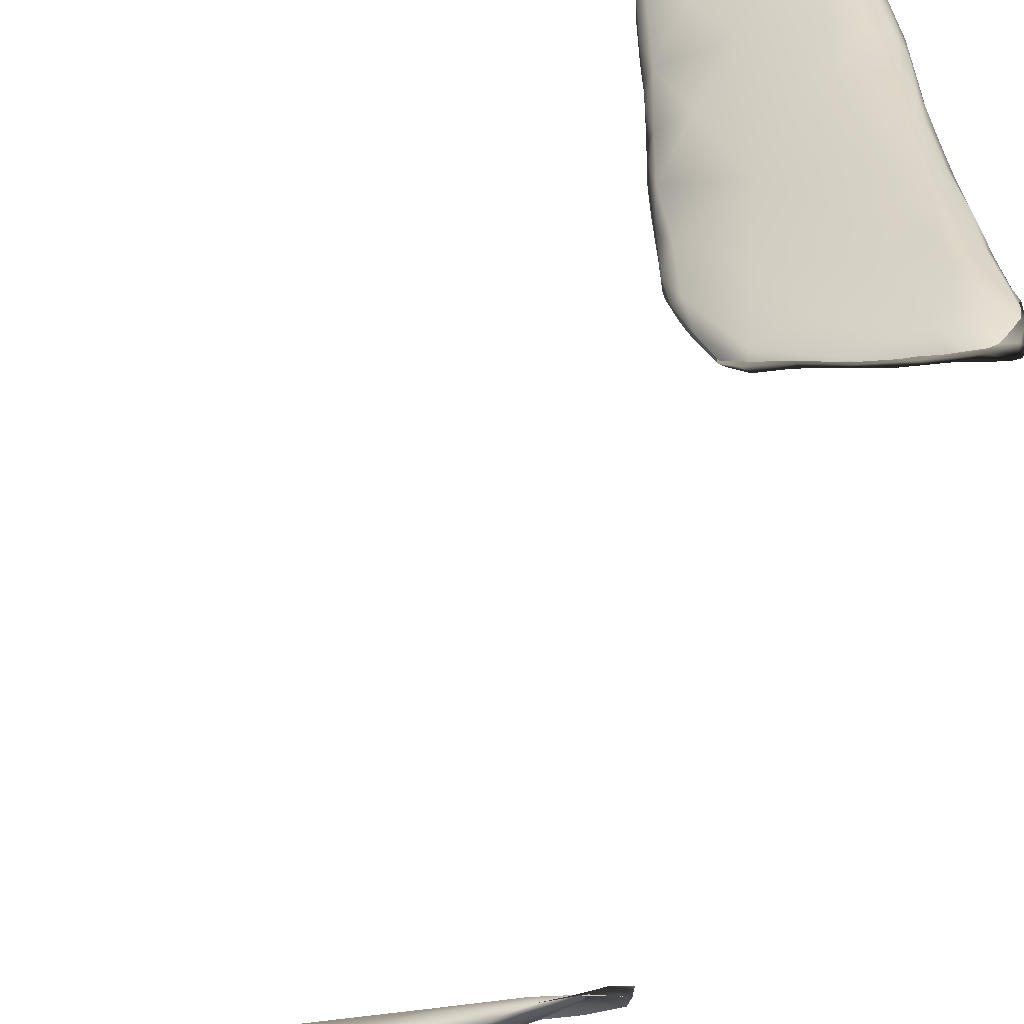
<metadata>
{"format":"obj","ext":"obj","renderer":"f3d","projection":"perspective","resolution":1024,"background":"white","views":[{"elev":17.6,"azim":-166.8,"up":"+Y"}]}
</metadata>
<code>
v 6919 1112 3119
v 6969 1108 3124
v 6929 1094 3133
v 6991 1082 3137
v 6958 1047 3197
v 7016 1062 3170
v 7017 1100 3150
v 6869 1118 3142
v 6986 1131 3139
v 6907 1141 3141
v 6829 1142 3154
v 6856 1065 3219
v 6804 1119 3186
v 6790 1144 3177
v 7016 1134 3159
v 6830 1161 3166
v 6889 1174 3162
v 6957 1154 3158
v 7001 1031 3226
v 7032 1066 3206
v 7015 1040 3234
v 7030 1108 3197
v 6751 1120 3234
v 6761 1153 3238
v 7023 1137 3180
v 6992 1151 3187
v 6898 1178 3183
v 6830 1177 3197
v 6833 991.9 3393
v 6963 995.7 3333
v 6752 1069 3296
v 7027 1059 3272
v 6708 1108 3310
v 7021 1123 3214
v 6784 1180 3244
v 6903 1140 3306
v 6836 1176 3245
v 7000 1015 3300
v 7013 1029 3297
v 7017 1077 3292
v 6987 1111 3276
v 6737 1155 3313
v 6782 1034 3336
v 6689 1117 3373
v 6813 1157 3331
v 6712 1087 3317
v 6774 1158 3327
v 7002 1018 3380
v 6769 1118 3452
v 6692 1057 3373
v 6996 1030 3409
v 6672 1076 3399
v 6690 1132 3409
v 6722 1138 3396
v 6912 950 3464
v 6981 986.7 3393
v 6685 1014 3462
v 6971 1063 3389
v 6950 966.4 3422
v 6651 1035 3466
v 6688 1128 3442
v 6624 1071 3517
v 6791 926.9 3597
v 6630 1009 3526
v 6617 1033 3528
v 6975 1012 3488
v 6872 1056 3514
v 6937 939.8 3513
v 6961 968.3 3561
v 6947 1029 3490
v 6649 1101 3494
v 6672 1112 3496
v 6703 1118 3473
v 6958 957 3519
v 6611 1009 3554
v 6928 989 3603
v 6869 902.7 3630
v 6637 937.4 3701
v 6608 989.9 3600
v 6948 975.8 3589
v 6668 1092 3566
v 6912 904.9 3620
v 6930 918.6 3601
v 6582 1005 3619
v 6587 1031 3603
v 6577 1043 3670
v 6616 1073 3586
v 6642 1088 3563
v 6930 918.6 3652
v 6885 879.6 3703
v 6830 996.5 3693
v 6907 892.7 3692
v 6926 942.2 3682
v 6877 946 3757
v 6546 999 3721
v 6710 1041 3682
v 6618 1059 3654
v 6750 883 3769
v 6923 920.3 3703
v 6572 1040 3739
v 6844 854.6 3809
v 6562 972.8 3716
v 6529 1010 3789
v 6904 889.8 3755
v 6548 1026 3783
v 6502 955.9 3836
v 6505 983.8 3831
v 6577 1024 3802
v 6880 868.3 3784
v 6531 938.7 3822
v 6863 845.3 3885
v 6891 903.8 3800
v 6780 965.9 3817
v 6488 985.5 3899
v 6874 868.8 3861
v 6633 872.9 3891
v 6730 829.9 3955
v 6503 902.5 3940
v 6495 931.3 3891
v 6844 906.4 3888
v 6474 960 3924
v 6677 980.8 3862
v 6521 999.3 3873
v 6851 859.8 3961
v 6824 824.9 3962
v 6468 933.5 3948
v 6455 961.7 3994
v 6845 836.5 3979
v 6424 934.7 4049
v 6482 975.7 3968
v 6565 968.4 3962
v 6709 926.1 3976
v 6780 790.4 4082
v 6802 871.6 4019
v 6679 806.5 4071
v 6818 803.4 4054
v 6424 909.1 4056
v 6831 826.5 4064
v 6577 841.8 4048
v 6819 810 4101
v 6450 875.2 4091
v 6416 942.3 4087
v 6461 953.9 4053
v 6804 791.3 4096
v 6807 832.4 4102
v 6375 909.9 4153
v 6626 787.5 4246
v 6787 787.8 4163
v 6376 922.2 4165
v 6537 911.7 4152
v 6796 801.3 4163
v 6437 840.3 4241
v 6386 889.1 4172
v 6724 861 4128
v 6416 928.3 4157
v 6788 793.8 4178
v 6739 781.9 4194
v 6333 893.5 4243
v 6323 897.6 4271
v 6370 920.6 4212
v 6758 805.2 4208
v 6344 869.4 4282
v 6627 828.3 4282
v 6339 907.6 4265
v 6754 784.1 4238
v 6717 777.5 4269
v 6298 892.2 4333
v 6381 911.7 4246
v 6312 846.1 4403
v 6302 879.7 4342
v 6309 892.3 4348
v 6650 768.5 4349
v 6437 806.3 4411
v 6575 778.5 4391
v 6700 772.5 4313
v 6277 881.4 4387
v 6434 859.4 4356
v 6688 773.4 4331
v 6627 775.8 4381
v 6547 815.2 4369
v 6653 765.2 4368
v 6487 806.5 4430
v 6263 873.8 4416
v 6636 773.5 4383
v 6249 868.9 4459
v 6318 836.6 4478
v 6236 855.8 4465
v 6305 865.1 4419
v 6521 788.2 4439
v 6578 778.1 4419
v 6623 769.1 4388
v 6568 775.6 4414
v 6313 829.8 4478
v 6259 851.3 4495
v 6494 787.7 4449
v 6256 853.3 4460
v 6443 801.7 4469
v 6494 792 4449
v 6367 818.3 4486
v 6232 856.2 4498
v 6233 847.1 4489
v 6414 803.3 4471
v 6395 806.1 4485
v 6426 796.1 4469
v 6289 832.9 4501
v 6239 835 4491
v 6349 811.3 4484
v 6249 839.5 4493
v 6284 822.7 4488
v 6251 844.3 6864
v 6264 832.3 6867
v 6293 838.6 6874
v 6249 835.1 6875
v 6304 834.9 6929
v 6252 855.2 6876
v 6391 813.9 6903
v 6376 811.4 6899
v 6336 818.8 6895
v 6243 847.7 6883
v 6252 859.2 6930
v 6436 801.2 6916
v 6472 797.7 6924
v 6429 797.6 6915
v 6255 866.5 6933
v 6249 857.5 6918
v 6390 844.9 6969
v 6488 798.2 6944
v 6496 793.1 6982
v 6414 816.8 7009
v 6487 788.7 6935
v 6557 783.4 6957
v 6263 870.5 6962
v 6623 760.8 6974
v 6637 767.7 6976
v 6565 774.3 6963
v 6636 782.8 7017
v 6310 860.4 7035
v 6566 826.6 7044
v 6601 776.1 7013
v 6663 758.2 7004
v 6675 760 7010
v 6271 877.6 6987
v 6290 885.8 7008
v 6387 899.6 7097
v 6674 766.8 7068
v 6717 776.6 7074
v 6736 767.9 7112
v 6706 767.2 7062
v 6492 803.9 7084
v 6456 823.3 7119
v 6290 881.9 7026
v 6315 878.8 7088
v 6294 885.2 7030
v 6753 803.5 7150
v 6669 853.2 7187
v 6499 876.1 7114
v 6346 909.1 7126
v 6600 785.3 7109
v 6755 779.3 7135
v 6365 870.5 7163
v 6722 773.6 7186
v 6789 781.4 7214
v 6777 779.5 7231
v 6771 789.5 7164
v 6333 894.9 7128
v 6341 883.9 7143
v 6359 917.2 7175
v 6552 909.7 7237
v 6793 792.1 7213
v 6471 853.7 7264
v 6383 931.9 7224
v 6440 939.2 7256
v 6404 892.2 7274
v 6371 900.9 7212
v 6801 806.5 7239
v 6795 839.3 7288
v 6387 926.5 7246
v 6818 806.6 7302
v 6452 893.1 7350
v 6437 954.5 7339
v 6623 815 7268
v 6806 794.7 7298
v 6832 833.9 7350
v 6580 951 7367
v 6765 797.2 7302
v 6404 920.8 7297
v 6852 836.6 7412
v 6852 875.1 7441
v 6700 911.2 7371
v 6426 941.2 7342
v 6510 985.5 7433
v 6595 866.8 7429
v 6437 929.1 7365
v 6754 826.5 7412
v 6820 822.1 7388
v 6861 852.7 7446
v 6491 923.3 7454
v 6486 986.7 7451
v 6465 965.1 7438
v 6877 861 7501
v 6667 993.3 7553
v 6842 847.8 7532
v 6860 850.7 7482
v 6878 877.8 7516
v 6476 949.6 7471
v 6513 1007 7523
v 6558 926.6 7578
v 6516 953.1 7565
v 6828 942.2 7572
v 6738 862.8 7536
v 6504 976.4 7555
v 6505 994 7533
v 6675 906.6 7632
v 6895 890.3 7580
v 6886 910.5 7585
v 6543 1021 7638
v 6562 1018 7585
v 6879 872.5 7577
v 6790 889.4 7663
v 6874 886.1 7681
v 6560 971.5 7691
v 6914 920.2 7656
v 6532 998.6 7632
v 6910 895.5 7697
v 6916 909 7678
v 6919 963 7728
v 6793 1014 7713
v 6574 1042 7683
v 6614 1043 7671
v 6692 1048 7717
v 6933 938.3 7728
v 6544 989.3 7666
v 6661 973.4 7808
v 6603 1061 7742
v 6799 939.9 7832
v 6938 920.5 7770
v 6952 944.8 7798
v 6564 1022 7724
v 6586 1048 7742
v 6587 1013 7785
v 6660 1082 7800
v 6616 1002 7819
v 6791 1082 7864
v 6930 924.3 7821
v 6880 924 7822
v 6961 972.5 7830
v 6896 1031 7842
v 6631 1080 7824
v 6971 962.5 7903
v 6984 987.9 7909
v 6631 1030 7892
v 6964 1016 7889
v 6689 1124 7927
v 6731 1117 7913
v 6928 943 7906
v 6613 1057 7831
v 6660 1104 7923
v 6655 1023 7912
v 6639 1059 7918
v 6987 1013 7926
v 6913 973.3 7994
v 6957 970.9 7977
v 6795 1140 8002
v 7004 1051 8004
v 6923 1097 8006
v 6657 1093 7948
v 6812 1008 8021
v 7001 1003 8001
v 7006 1026 8012
v 6692 1132 7975
v 6998 1006 8061
v 6724 1038 8014
v 6686 1070 8011
v 6687 1108 8021
v 6701 1135 8013
v 6732 1150 8025
v 7022 1037 8114
v 6749 1079 8121
v 7031 1077 8123
v 7008 1102 8107
v 6748 1171 8091
v 6891 1163 8111
v 6922 1038 8162
v 6736 1096 8127
v 6720 1110 8095
v 6737 1144 8110
v 6974 1014 8106
v 6809 1178 8123
v 6970 1146 8156
v 6771 1169 8146
v 7012 1038 8155
v 6823 1075 8168
v 7046 1105 8203
v 7038 1083 8185
v 7021 1112 8172
v 6892 1177 8161
v 6776 1101 8181
v 6754 1122 8159
v 6776 1155 8181
v 6813 1177 8185
v 6865 1182 8186
v 7030 1074 8202
v 7007 1133 8217
v 6926 1166 8202
v 6885 1165 8227
v 6991 1060 8195
v 6806 1105 8211
v 7030 1111 8222
v 6797 1125 8204
v 6834 1147 8218
v 6973 1144 8238
v 7008 1127 8234
v 6928 1083 8222
v 6853 1118 8222
v 6993 1099 8228
v 6982 1132 8240
v 6890 1146 8240
v 6932 1144 8241
v 6931 1124 8231
g grp1
f 1 2 3
f 3 4 5
f 6 4 7
f 3 8 1
f 4 3 2
f 7 4 2
f 7 2 9
f 1 8 10
f 10 8 11
f 1 10 2
f 10 9 2
f 3 5 12
f 6 5 4
f 8 12 13
f 3 12 8
f 11 13 14
f 8 13 11
f 9 15 7
f 11 14 16
f 10 11 16
f 16 17 10
f 10 18 9
f 17 18 10
f 15 9 18
f 6 19 5
f 6 20 21
f 6 7 20
f 20 7 22
f 7 15 22
f 14 13 23
f 24 14 23
f 22 15 25
f 14 24 16
f 26 15 18
f 15 26 25
f 18 17 27
f 26 18 27
f 17 16 28
f 12 5 29
f 19 6 21
f 16 24 28
f 17 28 27
f 19 30 5
f 31 13 12
f 31 23 13
f 20 22 32
f 23 33 24
f 22 25 34
f 34 25 26
f 24 35 28
f 26 27 36
f 27 28 37
f 27 37 36
f 5 30 29
f 21 38 19
f 39 21 20
f 32 39 20
f 34 40 22
f 36 41 26
f 41 34 26
f 24 42 35
f 28 35 37
f 30 19 38
f 39 38 21
f 29 43 12
f 32 22 40
f 34 41 40
f 44 24 33
f 42 24 44
f 45 36 37
f 23 31 46
f 33 23 46
f 47 35 42
f 37 35 47
f 37 47 45
f 43 31 12
f 48 39 32
f 48 32 40
f 49 36 45
f 50 46 31
f 48 40 51
f 46 52 33
f 53 42 44
f 47 42 54
f 30 55 29
f 30 38 56
f 56 38 39
f 57 31 43
f 57 50 31
f 46 50 52
f 44 33 52
f 36 58 41
f 54 42 53
f 49 45 47
f 30 59 55
f 59 30 56
f 57 43 29
f 50 60 52
f 53 61 54
f 40 58 51
f 52 62 44
f 40 41 58
f 54 49 47
f 29 55 63
f 56 39 48
f 60 57 64
f 57 60 50
f 52 60 65
f 65 62 52
f 58 66 51
f 36 67 58
f 55 59 68
f 48 51 69
f 69 51 66
f 58 70 66
f 62 71 44
f 71 53 44
f 72 53 71
f 61 53 72
f 73 54 61
f 49 54 73
f 56 68 59
f 74 56 48
f 69 74 48
f 60 64 75
f 60 75 65
f 67 70 58
f 67 36 49
f 61 72 73
f 74 68 56
f 66 70 76
f 55 77 63
f 55 68 77
f 29 63 78
f 64 57 79
f 69 66 80
f 49 73 81
f 68 82 77
f 68 83 82
f 29 78 57
f 75 84 65
f 84 85 65
f 76 80 66
f 65 85 62
f 85 86 62
f 71 62 87
f 88 71 87
f 72 71 88
f 73 72 81
f 83 68 74
f 74 69 89
f 79 75 64
f 67 76 70
f 87 62 86
f 72 88 81
f 82 90 77
f 89 83 74
f 78 79 57
f 84 75 79
f 91 76 67
f 92 82 83
f 76 93 80
f 76 91 94
f 85 95 86
f 96 67 49
f 87 97 88
f 82 92 90
f 89 92 83
f 69 80 93
f 95 85 84
f 96 91 67
f 86 97 87
f 49 81 96
f 81 88 97
f 63 77 98
f 99 89 69
f 69 93 99
f 93 76 94
f 100 97 86
f 81 97 96
f 98 77 101
f 77 90 101
f 78 63 98
f 102 79 78
f 102 84 79
f 102 95 84
f 95 103 86
f 89 104 92
f 86 105 100
f 99 104 89
f 102 106 95
f 106 107 95
f 107 103 95
f 86 103 105
f 97 100 108
f 108 96 97
f 101 90 109
f 92 109 90
f 109 92 104
f 102 110 106
f 110 102 78
f 100 105 108
f 109 111 101
f 112 99 93
f 93 94 112
f 113 94 91
f 114 103 107
f 113 91 96
f 115 111 109
f 115 109 104
f 98 116 78
f 104 99 112
f 101 117 98
f 78 118 110
f 104 112 115
f 110 119 106
f 112 94 120
f 106 121 107
f 122 113 96
f 103 123 105
f 122 96 108
f 118 78 116
f 110 118 119
f 112 120 124
f 94 113 120
f 114 107 121
f 103 114 123
f 105 123 108
f 111 125 101
f 106 119 126
f 126 121 106
f 121 127 114
f 101 125 117
f 98 117 116
f 111 115 128
f 129 121 126
f 114 130 123
f 108 131 122
f 125 111 128
f 115 112 124
f 118 126 119
f 114 127 130
f 113 122 132
f 108 123 131
f 125 133 117
f 128 115 124
f 134 124 120
f 132 120 113
f 121 129 127
f 132 122 131
f 123 130 131
f 135 117 133
f 136 125 128
f 126 118 137
f 124 138 128
f 120 132 134
f 125 136 133
f 117 139 116
f 140 136 128
f 141 118 139
f 139 118 116
f 137 118 141
f 126 137 129
f 129 142 127
f 130 127 143
f 144 133 136
f 117 135 139
f 145 138 124
f 124 134 145
f 137 146 129
f 130 143 131
f 140 128 138
f 127 142 143
f 135 147 139
f 136 148 144
f 148 136 140
f 149 129 146
f 129 149 142
f 131 150 132
f 143 150 131
f 144 148 133
f 140 138 151
f 152 141 139
f 138 145 151
f 137 153 146
f 154 134 132
f 155 142 149
f 154 132 150
f 143 142 155
f 135 133 147
f 156 148 140
f 156 140 151
f 153 137 141
f 134 154 145
f 133 157 147
f 133 148 157
f 152 153 141
f 146 153 158
f 146 158 159
f 149 160 155
f 143 155 150
f 152 139 147
f 145 161 151
f 153 162 158
f 161 145 154
f 150 163 154
f 159 149 146
f 164 149 159
f 149 164 160
f 148 156 165
f 152 162 153
f 163 161 154
f 147 157 166
f 148 166 157
f 166 148 165
f 159 167 164
f 155 160 168
f 150 155 168
f 156 151 165
f 165 151 161
f 169 162 152
f 158 162 170
f 159 158 170
f 160 164 168
f 164 171 168
f 147 166 172
f 173 147 174
f 152 173 169
f 147 173 152
f 175 165 161
f 170 176 159
f 167 159 176
f 177 163 150
f 171 164 167
f 150 168 177
f 166 165 178
f 175 161 163
f 171 177 168
f 166 178 172
f 147 172 174
f 163 179 175
f 177 180 163
f 175 178 165
f 180 179 163
f 169 170 162
f 175 181 178
f 175 179 181
f 177 182 180
f 183 167 176
f 171 167 183
f 172 178 184
f 184 174 172
f 170 169 185
f 170 185 176
f 186 182 177
f 176 187 183
f 183 188 171
f 188 177 171
f 184 178 181
f 174 189 173
f 184 190 174
f 190 189 174
f 191 190 184
f 184 181 191
f 181 179 191
f 179 192 191
f 169 173 193
f 185 169 194
f 194 169 193
f 180 182 179
f 192 179 182
f 185 187 176
f 192 195 190
f 191 192 190
f 192 182 195
f 183 187 196
f 183 196 188
f 197 189 198
f 189 190 198
f 173 197 199
f 189 197 173
f 198 190 195
f 199 193 173
f 185 200 201
f 194 200 185
f 182 202 195
f 185 201 187
f 177 188 186
f 197 203 199
f 204 203 197
f 197 198 204
f 193 199 205
f 198 195 204
f 204 195 202
f 182 186 202
f 187 201 206
f 187 206 196
f 188 196 186
f 199 203 207
f 207 203 204
f 194 208 200
f 205 194 193
f 208 194 205
f 204 202 207
f 207 202 186
f 200 206 201
f 205 199 207
f 207 209 205
f 200 208 206
f 209 206 208
f 209 186 206
f 207 186 209
f 186 196 206
f 205 209 208
f 210 211 212
f 211 210 213
f 212 214 215
f 214 212 216
f 212 217 216
f 212 215 210
f 211 218 212
f 217 212 218
f 210 219 213
f 218 211 213
f 213 219 220
f 216 221 222
f 221 216 217
f 217 223 221
f 210 215 219
f 219 224 225
f 217 218 223
f 218 213 226
f 227 218 226
f 220 226 213
f 216 228 229
f 222 228 216
f 222 221 230
f 231 222 230
f 216 229 214
f 230 221 223
f 219 215 224
f 224 215 214
f 230 223 227
f 223 218 227
f 225 220 219
f 232 220 225
f 222 231 228
f 231 233 234
f 233 231 235
f 236 233 235
f 230 235 231
f 214 237 224
f 235 230 227
f 232 225 224
f 238 227 226
f 231 239 228
f 239 231 234
f 233 240 234
f 240 241 234
f 233 236 240
f 236 235 227
f 224 242 232
f 220 243 244
f 226 220 244
f 234 245 239
f 241 245 234
f 240 236 246
f 236 227 238
f 243 220 232
f 241 247 245
f 241 248 247
f 241 240 248
f 228 249 229
f 240 246 248
f 250 214 229
f 249 250 229
f 250 237 214
f 237 251 224
f 237 252 251
f 251 242 224
f 232 242 253
f 253 243 232
f 246 236 254
f 255 236 238
f 226 256 238
f 256 226 244
f 244 243 257
f 239 245 258
f 248 259 247
f 237 250 260
f 237 260 252
f 254 236 255
f 242 251 253
f 239 258 228
f 246 259 248
f 255 238 256
f 243 253 257
f 261 245 247
f 247 262 263
f 259 262 247
f 228 258 249
f 259 246 264
f 254 264 246
f 252 265 251
f 251 265 253
f 253 265 257
f 266 252 260
f 265 267 257
f 256 244 268
f 263 261 247
f 245 261 258
f 269 262 259
f 269 259 264
f 250 270 260
f 252 266 265
f 257 267 271
f 244 257 272
f 257 271 272
f 260 273 274
f 274 266 260
f 244 272 268
f 258 250 249
f 269 264 275
f 273 260 270
f 275 264 254
f 265 266 274
f 276 254 255
f 275 254 276
f 274 277 265
f 269 275 278
f 279 273 270
f 277 267 265
f 255 256 268
f 271 267 277
f 271 277 280
f 271 280 272
f 281 258 261
f 262 282 263
f 258 281 250
f 262 278 282
f 269 278 262
f 250 281 270
f 278 275 283
f 275 276 283
f 268 272 284
f 263 285 261
f 273 286 274
f 286 277 274
f 261 285 281
f 263 282 285
f 278 283 287
f 283 276 288
f 255 268 289
f 290 280 277
f 284 272 291
f 281 292 270
f 270 292 279
f 279 293 273
f 293 286 273
f 276 255 289
f 289 288 276
f 277 286 290
f 289 268 284
f 272 280 291
f 285 294 281
f 282 295 285
f 295 282 278
f 287 283 296
f 279 292 297
f 288 296 283
f 279 297 293
f 293 290 286
f 291 280 298
f 285 295 294
f 295 278 287
f 281 294 292
f 290 299 280
f 287 296 300
f 290 293 299
f 299 298 280
f 284 291 301
f 295 302 294
f 303 295 287
f 300 296 304
f 296 288 304
f 293 305 299
f 301 289 284
f 291 298 306
f 295 303 302
f 297 307 308
f 297 305 293
f 297 308 305
f 289 309 288
f 294 302 310
f 294 310 292
f 305 311 299
f 309 289 301
f 306 298 312
f 300 303 287
f 310 313 292
f 300 304 314
f 292 307 297
f 304 288 315
f 312 298 299
f 306 312 316
f 291 306 317
f 301 291 317
f 303 318 302
f 318 303 300
f 304 315 314
f 308 311 305
f 288 309 315
f 311 312 299
f 300 314 318
f 306 316 317
f 310 302 319
f 302 318 320
f 307 321 308
f 314 315 322
f 323 312 311
f 323 316 312
f 318 324 320
f 318 314 325
f 313 307 292
f 325 314 322
f 309 326 315
f 309 301 327
f 316 328 317
f 317 328 329
f 301 317 329
f 330 301 329
f 319 302 320
f 318 325 324
f 325 322 331
f 321 332 308
f 308 332 311
f 315 326 322
f 311 332 323
f 313 310 319
f 333 321 307
f 326 331 322
f 327 301 330
f 328 334 329
f 319 335 313
f 336 325 337
f 337 325 331
f 332 338 323
f 326 309 327
f 323 338 316
f 316 338 339
f 328 316 339
f 328 339 334
f 324 325 336
f 313 333 307
f 321 340 332
f 329 334 341
f 330 329 341
f 321 333 342
f 321 342 340
f 340 338 332
f 343 330 341
f 324 344 320
f 324 336 344
f 345 335 319
f 313 335 333
f 337 331 346
f 331 326 346
f 326 327 347
f 348 334 339
f 330 343 327
f 334 348 341
f 320 345 319
f 320 344 345
f 349 336 337
f 337 346 350
f 342 351 340
f 346 326 352
f 341 348 353
f 343 341 354
f 344 355 345
f 344 336 349
f 349 337 350
f 340 356 338
f 338 356 339
f 356 348 339
f 327 343 347
f 348 356 357
f 348 357 353
f 341 353 354
f 358 342 333
f 351 359 340
f 350 346 360
f 346 352 360
f 340 359 356
f 345 361 335
f 344 362 355
f 349 362 344
f 342 358 351
f 352 326 347
f 363 343 354
f 360 352 364
f 365 352 347
f 366 357 356
f 361 367 335
f 355 361 345
f 368 349 350
f 350 360 369
f 359 366 356
f 352 365 364
f 343 365 347
f 357 370 353
f 363 354 353
f 371 362 349
f 372 358 333
f 351 358 373
f 350 369 368
f 351 373 359
f 360 364 369
f 359 374 366
f 366 375 357
f 357 375 370
f 353 370 376
f 335 367 333
f 353 376 363
f 355 362 361
f 371 349 368
f 358 372 373
f 374 359 373
f 374 375 366
f 343 363 365
f 370 375 376
f 367 372 333
f 368 369 377
f 372 378 373
f 369 364 379
f 364 365 380
f 375 381 376
f 365 363 382
f 361 383 367
f 371 368 377
f 373 378 384
f 377 369 379
f 374 373 385
f 379 364 380
f 375 386 381
f 362 387 361
f 371 387 362
f 374 386 375
f 374 385 386
f 376 388 363
f 376 381 388
f 373 384 385
f 380 365 389
f 390 381 386
f 388 381 390
f 382 363 388
f 371 391 387
f 391 371 377
f 392 378 372
f 379 393 394
f 379 380 395
f 379 395 393
f 389 395 380
f 389 365 382
f 382 388 396
f 361 387 383
f 392 372 367
f 383 392 367
f 377 379 394
f 378 397 384
f 392 397 378
f 384 398 385
f 398 386 385
f 386 398 399
f 389 382 396
f 388 390 400
f 388 400 401
f 396 388 401
f 402 391 377
f 377 394 402
f 397 398 384
f 390 386 399
f 400 390 399
f 395 403 393
f 403 395 389
f 389 396 404
f 401 400 405
f 401 405 404
f 396 401 404
f 387 406 383
f 391 406 387
f 391 402 406
f 407 397 392
f 402 394 408
f 397 409 398
f 394 393 408
f 408 393 403
f 400 399 410
f 410 405 400
f 405 411 404
f 389 404 403
f 404 411 403
f 397 407 409
f 398 409 399
f 403 412 408
f 399 409 410
f 392 383 413
f 383 406 413
f 407 392 414
f 413 414 392
f 402 415 406
f 402 408 415
f 416 415 408
f 409 407 414
f 408 412 416
f 414 410 409
f 417 410 414
f 418 405 417
f 405 410 417
f 411 405 418
f 416 411 418
f 412 411 416
f 403 411 412
f 413 406 415
f 414 413 419
f 415 419 413
f 417 414 419
f 415 416 419
f 416 418 419
f 418 417 419

</code>
